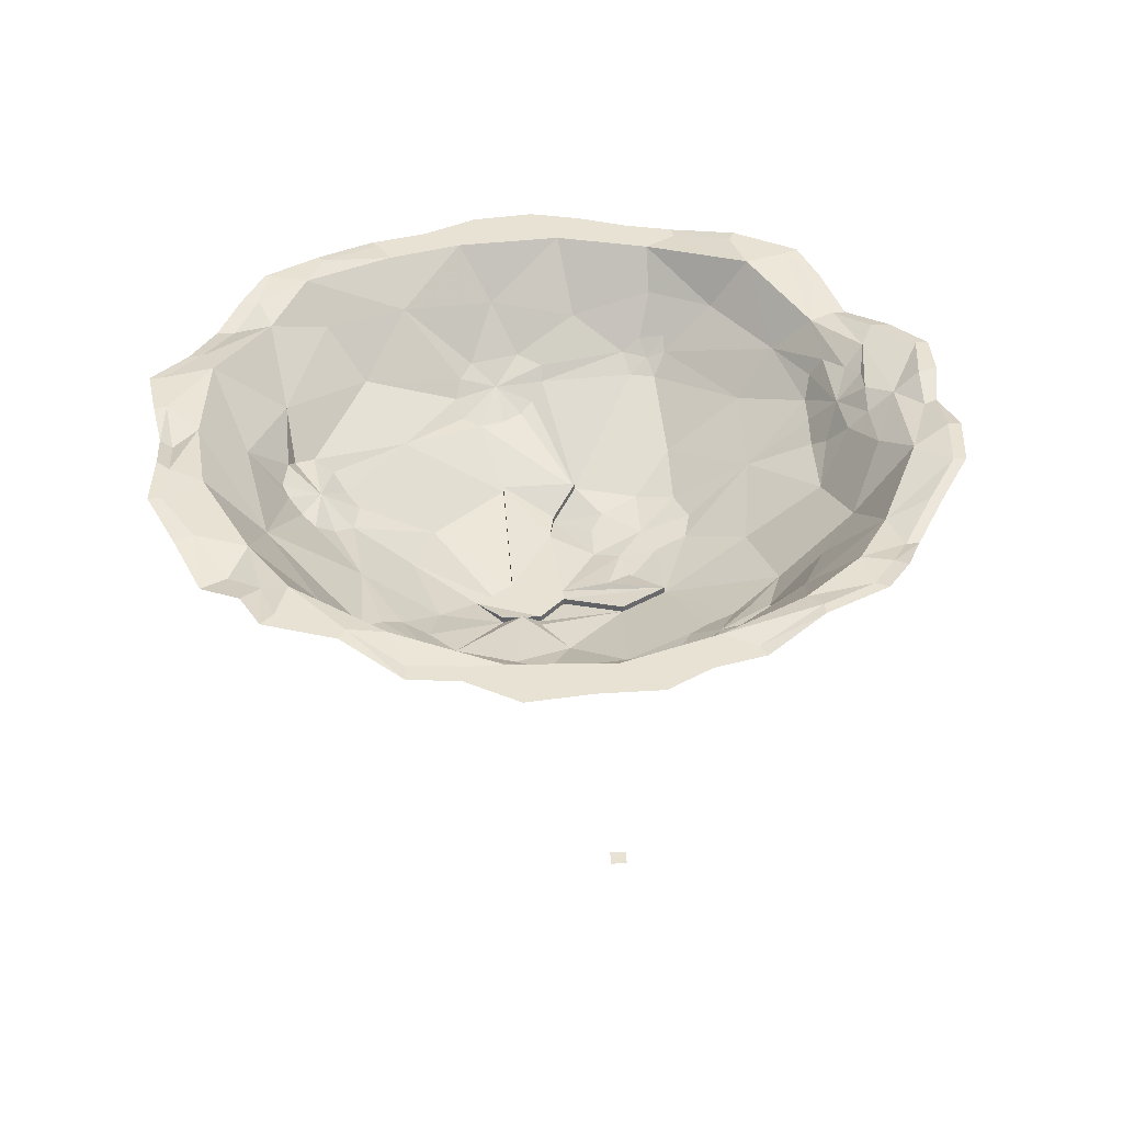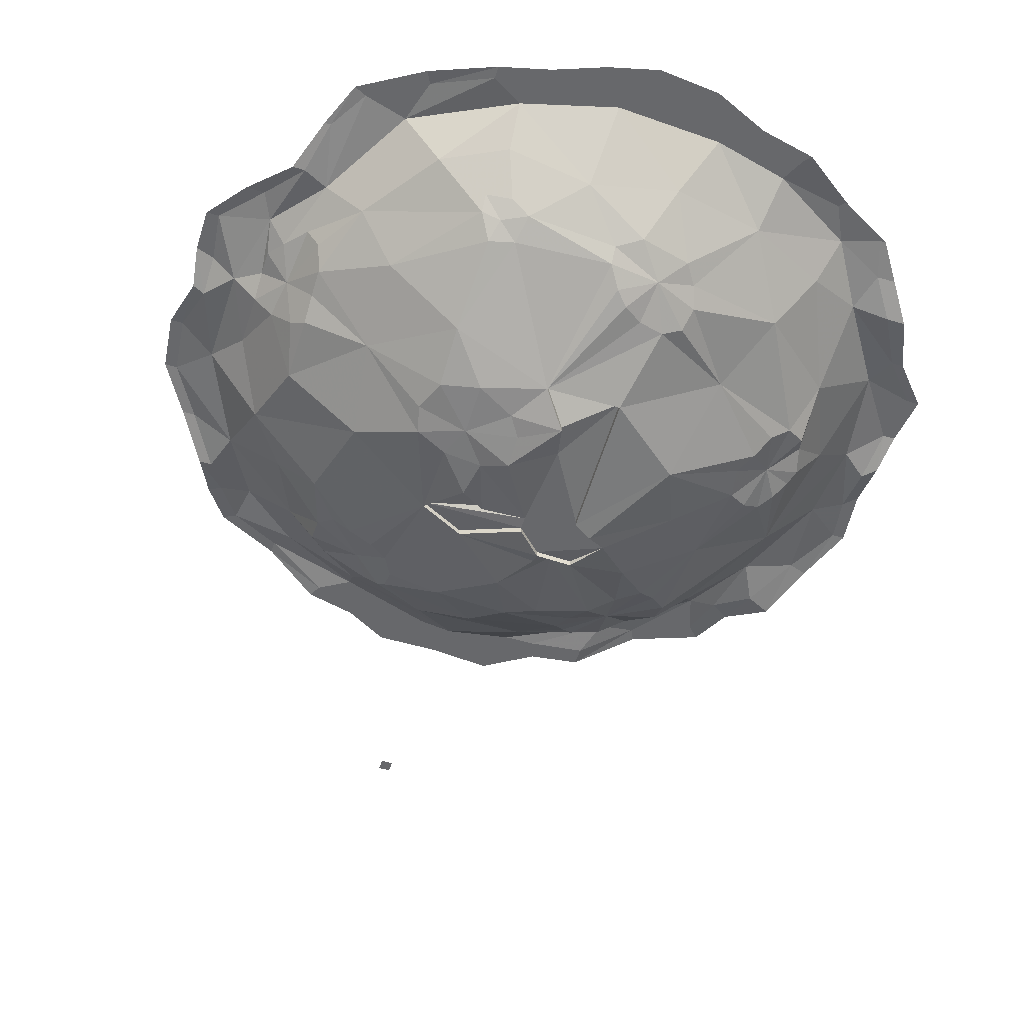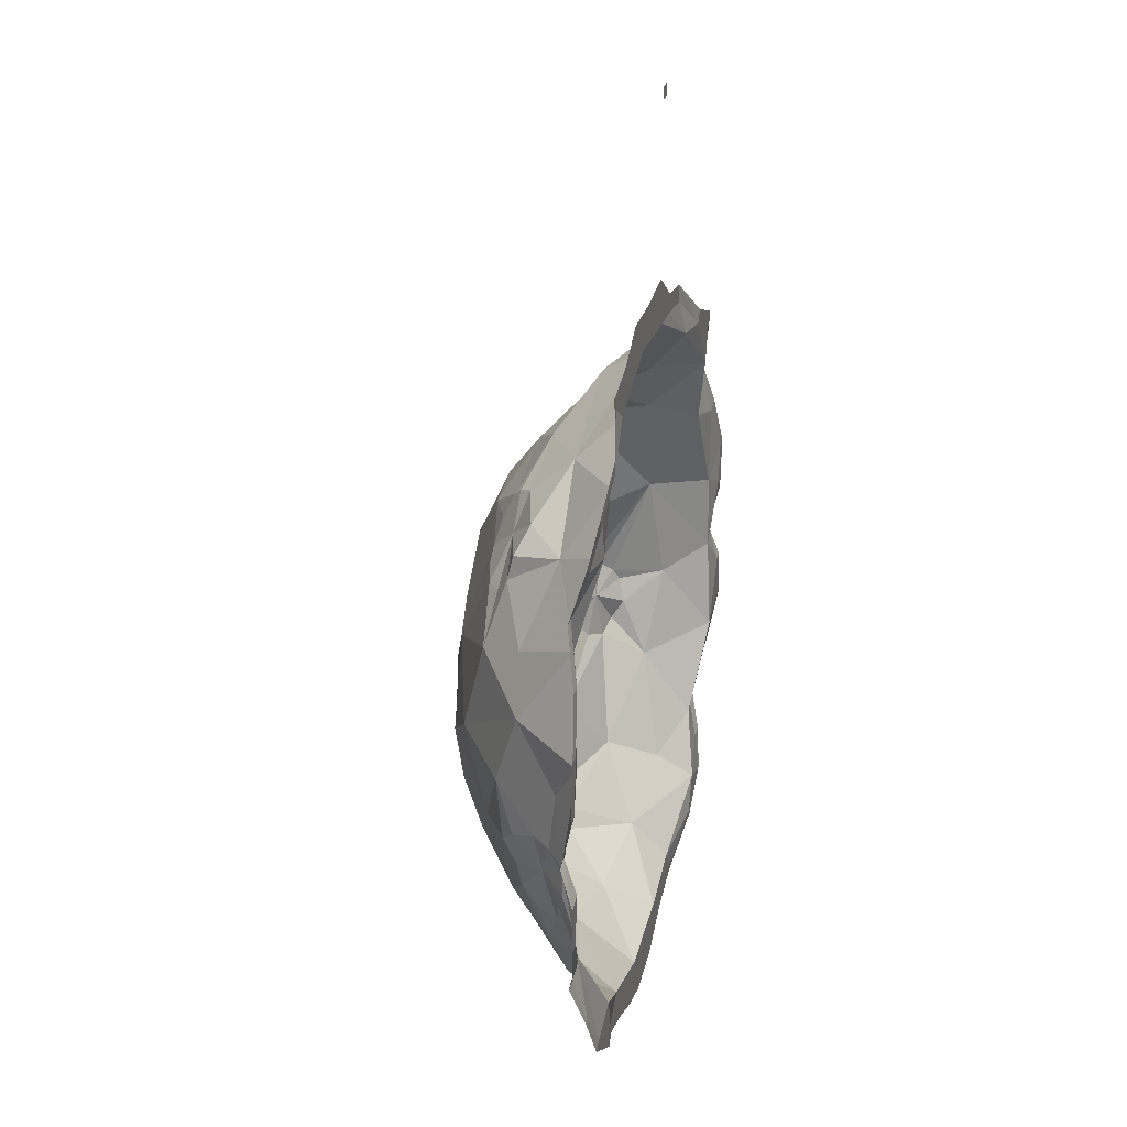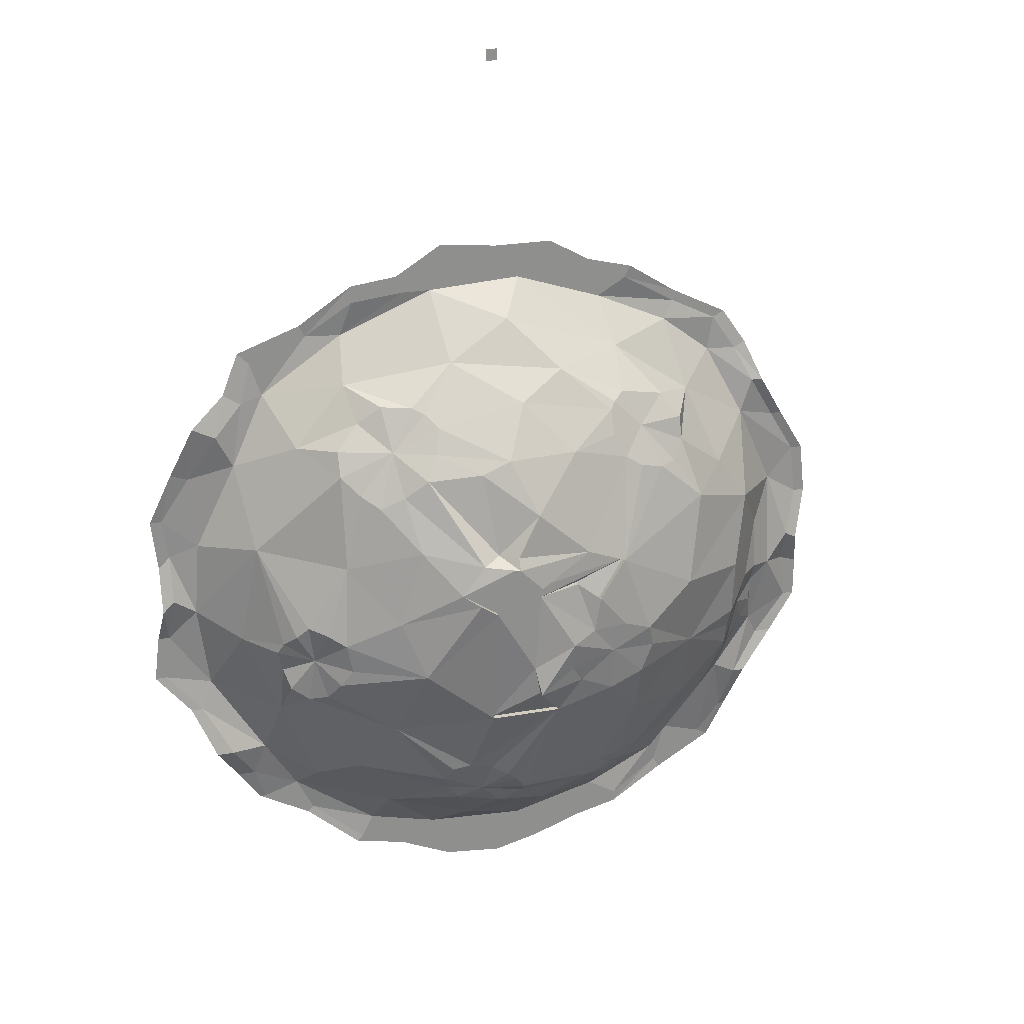
<metadata>
{"format":"obj","ext":"obj","renderer":"f3d","projection":"perspective","resolution":1024,"background":"white","views":[{"elev":39.7,"azim":175.4,"up":"+Z"},{"elev":-52.4,"azim":-17.6,"up":"+Z"},{"elev":24.6,"azim":-77.1,"up":"+Y"},{"elev":24.5,"azim":163.5,"up":"+Y"}]}
</metadata>
<code>
v -0.007812 -0.007812 0
v 0.007812 -0.007812 0
v 0.007812 0.007812 0
v -0.007812 0.007812 0
v 0.3359 -0.8906 -0.07812
v 0.3828 -0.7812 -0.0625
v 0.4219 -0.875 0
v 0.3516 -0.9844 -0.01562
v 0.2812 -1.023 -0.04688
v 0.2344 -0.9844 -0.1094
v 0.3047 -0.8516 -0.1328
v 0.3281 -0.8359 -0.125
v 0.3359 -0.8125 -0.1094
v 0.3438 -0.7812 -0.1172
v 0.3359 -0.7656 -0.125
v 0.3594 -0.6406 -0.07812
v 0.4375 -0.7578 -0.007812
v 0.4766 -0.7969 0
v 0.4844 -0.8594 0
v 0.4375 -0.9141 -0.007812
v 0.3984 -0.9844 -0.02344
v 0.3672 -1.031 -0.007812
v 0.3047 -1.062 0
v 0.1797 -1.078 -0.0625
v 0.1094 -1.023 -0.1406
v 0.1172 -1 -0.1562
v 0.1875 -0.9062 -0.1562
v 0.2812 -0.8438 -0.1484
v 0.2969 -0.7891 -0.1406
v 0.3203 -0.75 -0.1406
v 0.3047 -0.7344 -0.1484
v 0.25 -0.6484 -0.1562
v 0.25 -0.5234 -0.1328
v 0.2969 -0.5 -0.07031
v 0.375 -0.5391 -0.01562
v 0.4297 -0.6562 -0.007812
v 0.4688 -0.6719 0
v 0.4688 -0.7344 -0.01562
v 0.4844 -0.75 -0.01562
v 0.4922 -0.7969 0
v 0.5 -0.8594 0
v 0.4531 -0.9141 -0.007812
v 0.4219 -0.9844 -0.02344
v 0.3828 -1.031 -0.007812
v 0.3516 -1.078 0
v 0.2812 -1.109 0
v 0.1953 -1.133 -0.01562
v 0.1016 -1.156 -0.01562
v 0.0625 -1.109 -0.07812
v 0.09375 -1.047 -0.1328
v 0.0625 -1.023 -0.1562
v 0.1094 -0.9766 -0.1719
v 0.08594 -0.9688 -0.1797
v 0.0625 -0.875 -0.2188
v 0.1562 -0.7969 -0.2188
v 0.2656 -0.8203 -0.1641
v 0.25 -0.7969 -0.1719
v 0.2578 -0.7578 -0.1719
v 0.2812 -0.7422 -0.1641
v -0.0625 -0.5 -0.1875
v 0 -0.4375 -0.1484
v 0.03125 -0.5 -0.1953
v 0 -0.5703 -0.2266
v -0.07031 -0.6328 -0.2266
v -0.1406 -0.5234 -0.1719
v -0.125 -0.4922 -0.1641
v -0.125 -0.4609 -0.1484
v -0.0625 -0.4062 -0.1172
v 0.08594 -0.3906 -0.09375
v 0.1172 -0.4609 -0.1484
v 0.125 -0.4922 -0.1641
v 0.07031 -0.5156 -0.1953
v 0.05469 -0.625 -0.2188
v 0.03125 -0.625 -0.2344
v 0.03125 -0.6406 -0.2422
v 0 -0.6719 -0.2422
v 0 -0.6719 -0.2344
v -0.07031 -0.6328 -0.2188
v -0.125 -0.6562 -0.2188
v -0.1641 -0.5391 -0.1719
v -0.1719 -0.4922 -0.1406
v -0.1328 -0.4531 -0.1406
v -0.1484 -0.4453 -0.125
v -0.1562 -0.3984 -0.07031
v 0 -0.3438 -0.07031
v 0.09375 -0.3125 -0.01562
v 0.2266 -0.4219 -0.05469
v 0.1484 -0.4375 -0.125
v 0.1328 -0.4453 -0.1328
v 0.1797 -0.4922 -0.1406
v 0.1406 -0.5234 -0.1797
v 0.07812 -0.6328 -0.2344
v 0.3281 -0.4453 0
v 0.3594 -0.4531 -0.007812
v 0.3984 -0.4922 -0.02344
v 0.4375 -0.5547 -0.007812
v 0.4766 -0.6172 0
v 0.4922 -0.6172 0
v 0.4844 -0.6875 0
v 0.1562 -0.6172 -0.2031
v 0.1719 -0.5469 -0.1719
v 0.2031 -0.5625 -0.1641
v 0.1875 -0.7188 -0.2031
v 0.1094 -0.6719 -0.2344
v 0.07812 -0.6328 -0.2266
v 0.03125 -0.6406 -0.2344
v 0 -0.6875 -0.2344
v -0.125 -0.6562 -0.2109
v -0.08594 -0.7031 -0.2344
v -0.125 -0.75 -0.2266
v -0.1641 -0.7656 -0.2188
v -0.2344 -0.7188 -0.1875
v -0.2578 -0.6016 -0.1562
v -0.1953 -0.5469 -0.1641
v -0.2188 -0.5469 -0.1484
v -0.2344 -0.5234 -0.1328
v -0.2344 -0.4922 -0.125
v -0.2109 -0.4609 -0.1094
v -0.1797 -0.4531 -0.1172
v 0.08594 -0.6875 -0.2422
v 0.0625 -0.7031 -0.2422
v 0.0625 -0.7031 -0.2344
v 0.08594 -0.6875 -0.2344
v -0.07812 -0.75 -0.2344
v -0.05469 -0.6797 -0.2266
v -0.04688 -0.7656 -0.2422
v -0.1094 -0.7891 -0.2266
v -0.08594 -0.7031 -0.2266
v -0.05469 -0.6797 -0.2188
v -0.3281 -0.7344 -0.125
v -0.25 -0.8281 -0.1562
v -0.3281 -0.8125 -0.1172
v -0.3438 -0.7969 -0.1016
v -0.3672 -0.7812 -0.07031
v -0.3906 -0.7109 -0.03906
v -0.3516 -0.6406 -0.09375
v -0.3047 -0.5781 -0.1016
v -0.1484 -1.094 -0.0625
v -0.2266 -1.055 -0.0625
v -0.1641 -1.047 -0.1016
v -0.1328 -1.055 -0.1094
v -0.04688 -1.094 -0.09375
v -0.1484 -1.133 -0.01562
v -0.2734 -1.062 0
v -0.2969 -0.9609 -0.07031
v -0.1641 -1.031 -0.1172
v -0.1406 -1.031 -0.125
v -0.1094 -1.047 -0.125
v 0 -1.047 -0.1406
v 0.03125 -1.062 -0.1328
v -0.03125 -1.164 -0.01562
v -0.0625 -1.203 -0.01562
v -0.125 -1.172 -0.01562
v -0.1875 -1.156 -0.01562
v -0.2578 -1.117 0
v -0.3281 -1.078 0
v -0.3438 -0.9531 -0.02344
v -0.3516 -0.8984 -0.04688
v -0.3359 -0.8984 -0.07031
v -0.3281 -0.875 -0.09375
v -0.25 -0.9297 -0.125
v -0.1484 -1.008 -0.1406
v -0.1172 -1.016 -0.1406
v 0 -1.031 -0.1562
v 0.0625 -1.055 -0.1328
v -0.03125 -0.875 -0.2188
v -0.1562 -0.9062 -0.1875
v -0.1094 -0.8516 -0.2188
v -0.0625 -0.8281 -0.2266
v 0 -0.8359 -0.2422
v 0 -0.8359 -0.2344
v -0.03125 -0.875 -0.2109
v 0.05469 -0.9766 -0.1797
v 0.03125 -0.9922 -0.1797
v 0.01562 -1.008 -0.1719
v -0.1562 -0.8359 -0.2109
v -0.04688 -0.8047 -0.2344
v 0.007812 -0.7969 -0.2344
v 0.0625 -0.875 -0.2109
v -0.25 -0.3906 -0.007812
v -0.2656 -0.4766 -0.0625
v -0.3203 -0.4453 0
v -0.3281 -0.3984 0
v -0.2656 -0.3672 0
v -0.1484 -0.3438 -0.01562
v -0.03125 -0.3047 -0.01562
v 0 -0.2734 -0.01562
v 0.07812 -0.2656 -0.01562
v 0.1328 -0.3125 -0.01562
v 0.2188 -0.3672 -0.007812
v 0.2656 -0.3672 0
v 0.3438 -0.3984 0
v 0.3594 -0.3828 0
v 0.3828 -0.4375 -0.007812
v 0.4297 -0.4766 -0.02344
v 0.4609 -0.5469 -0.007812
v -0.3672 -0.5391 -0.02344
v -0.3828 -0.4922 -0.02344
v -0.3594 -0.4453 -0.007812
v -0.375 -0.4375 -0.007812
v -0.3438 -0.3906 0
v -0.2656 -0.3516 0
v -0.1875 -0.3203 -0.01562
v -0.125 -0.2969 -0.01562
v -0.0625 -0.2656 -0.01562
v -0.07812 -0.2578 -0.01562
v 0 -0.2578 -0.01562
v 0.07812 -0.25 -0.01562
v 0.1406 -0.2891 -0.01562
v 0.2031 -0.3203 -0.01562
v 0.2031 -0.2969 -0.01562
v 0.2734 -0.3516 0
v -0.375 -0.8672 -0.03906
v -0.3984 -0.8828 -0.01562
v -0.3906 -0.8438 -0.03125
v -0.3594 -0.8281 -0.0625
v -0.3906 -0.8125 -0.03125
v -0.4219 -0.7891 -0.02344
v -0.3906 -0.7812 -0.04688
v -0.4219 -0.6562 -0.007812
v -0.1328 -0.2891 -0.01562
v -0.3594 -1.031 -0.007812
v -0.3672 -1.031 -0.007812
v -0.375 -0.9688 -0.02344
v -0.3438 -1.086 0
v -0.2656 -1.133 0
v -0.125 -1.188 -0.01562
v -0.1875 -1.172 -0.01562
v 0.1406 -1.18 -0.01562
v 0.1484 -1.188 -0.01562
v 0.07812 -1.203 -0.01562
v 0.2109 -1.164 -0.01562
v 0.2188 -1.172 -0.01562
v 0 -1.219 -0.01562
v 0 -1.227 -0.01562
v 0.07812 -1.219 -0.01562
v 0.3906 -1.031 -0.007812
v 0.3594 -1.078 0
v 0.2891 -1.117 0
v -0.4141 -0.9141 -0.007812
v -0.4375 -0.9141 -0.007812
v -0.4609 -0.8594 0
v -0.3906 -0.9688 -0.02344
v -0.4531 -0.7969 0
v -0.4766 -0.8047 0
v -0.4531 -0.75 -0.01562
v -0.4766 -0.8594 0
v -0.4219 -0.5547 -0.007812
v -0.4375 -0.5547 -0.007812
v -0.4609 -0.6172 0
v -0.4766 -0.6172 0
v -0.4688 -0.6875 0
v -0.4844 -0.6875 0
v -0.4688 -0.7578 -0.01562
v 0.2266 -0.5469 -0.1484
v 0.25 -0.4922 -0.1172
v 0.2188 -0.4609 -0.1016
v 0.1875 -0.4375 -0.1094
v -0.1719 -0.7969 -0.2109
v -0.3281 -0.8438 -0.1016
v -0.1953 -0.3047 -0.01562
v -0.0625 -1.211 -0.01562
v -0.3984 -0.4922 -0.02344
f 1 2 3
f 1 3 4
f 5 6 7
f 5 7 8
f 5 8 9
f 5 9 10
f 5 10 11
f 5 11 12
f 5 12 13
f 5 13 6
f 6 13 14
f 6 14 15
f 6 15 16
f 6 16 17
f 6 17 7
f 7 17 18
f 7 18 19
f 7 19 20
f 7 20 8
f 8 20 21
f 8 21 22
f 8 22 23
f 8 23 9
f 9 23 24
f 9 24 10
f 10 24 25
f 10 25 26
f 10 26 27
f 10 27 11
f 11 27 28
f 15 30 16
f 16 30 31
f 16 31 32
f 16 32 33
f 16 33 34
f 16 34 35
f 16 35 36
f 16 36 17
f 17 36 37
f 17 37 38
f 17 38 18
f 22 45 23
f 23 45 46
f 23 46 47
f 23 47 24
f 24 47 48
f 24 48 49
f 24 49 50
f 24 50 25
f 26 52 27
f 27 52 53
f 27 53 54
f 27 54 55
f 27 55 56
f 27 56 28
f 60 61 62
f 60 62 63
f 60 63 64
f 60 64 65
f 60 65 66
f 60 66 67
f 60 67 61
f 61 67 68
f 61 68 69
f 61 69 70
f 61 70 62
f 62 70 71
f 62 71 72
f 62 72 63
f 63 72 73
f 63 73 74
f 63 74 64
f 64 74 75
f 64 75 76
f 64 79 65
f 65 79 80
f 67 82 68
f 68 82 83
f 68 83 84
f 68 84 85
f 68 85 69
f 69 85 86
f 69 86 87
f 69 87 88
f 69 88 89
f 69 89 70
f 71 91 72
f 72 91 73
f 73 91 92
f 73 92 75
f 73 75 74
f 34 87 93
f 34 93 35
f 35 93 94
f 35 94 95
f 35 95 96
f 35 96 36
f 36 96 97
f 36 97 37
f 100 92 101
f 100 101 102
f 100 102 32
f 100 32 103
f 100 103 104
f 100 104 92
f 79 109 110
f 79 110 111
f 79 111 112
f 79 112 113
f 79 113 114
f 79 114 80
f 120 103 55
f 120 55 121
f 120 104 103
f 124 125 107
f 124 107 126
f 124 110 109
f 124 109 125
f 130 112 131
f 130 131 132
f 130 132 133
f 130 133 134
f 130 134 135
f 130 135 136
f 130 136 112
f 112 136 113
f 113 136 137
f 113 137 116
f 113 116 115
f 113 115 114
f 138 139 140
f 138 140 141
f 138 141 142
f 138 142 143
f 138 143 139
f 139 143 144
f 139 144 145
f 139 145 146
f 139 146 140
f 141 148 142
f 142 148 149
f 142 149 150
f 142 150 49
f 142 49 151
f 142 151 143
f 143 151 152
f 143 152 153
f 143 153 154
f 143 154 144
f 144 154 155
f 144 155 156
f 144 156 157
f 144 157 145
f 145 157 158
f 145 158 159
f 145 159 160
f 145 160 161
f 145 161 146
f 146 161 162
f 148 163 164
f 148 164 149
f 150 165 49
f 49 165 50
f 166 163 167
f 166 167 168
f 166 168 169
f 166 169 170
f 166 54 53
f 166 53 173
f 166 173 174
f 166 174 175
f 166 175 164
f 166 164 163
f 167 161 131
f 167 131 176
f 167 176 168
f 169 177 170
f 170 177 126
f 170 126 178
f 54 121 55
f 180 84 181
f 180 181 182
f 180 182 183
f 180 183 184
f 180 184 185
f 180 185 84
f 84 185 186
f 84 186 85
f 85 186 86
f 86 186 187
f 86 187 188
f 86 188 189
f 86 189 190
f 86 190 87
f 87 190 93
f 93 190 191
f 93 191 192
f 93 192 94
f 181 137 197
f 181 197 182
f 182 197 198
f 182 198 199
f 182 199 183
f 184 203 185
f 185 203 204
f 185 204 186
f 186 204 205
f 186 205 187
f 189 210 190
f 190 210 191
f 213 157 214
f 213 214 215
f 213 158 157
f 217 214 218
f 217 218 219
f 217 215 214
f 135 218 220
f 135 220 136
f 136 220 197
f 136 197 137
f 222 224 157
f 222 157 156
f 229 231 48
f 229 48 232
f 234 152 151
f 234 151 231
f 46 232 47
f 47 232 48
f 240 242 214
f 240 214 224
f 244 246 218
f 244 218 242
f 248 198 197
f 248 197 250
f 252 250 220
f 252 220 246
f 102 255 32
f 32 255 33
f 33 256 34
f 34 256 257
f 34 257 87
f 87 257 258
f 87 258 88
f 91 101 92
f 126 107 178
f 31 59 32
f 32 59 58
f 32 58 103
f 103 58 55
f 55 58 57
f 55 57 56
f 176 131 259
f 111 259 131
f 111 131 112
f 134 219 135
f 135 219 218
f 160 260 131
f 160 131 161
f 132 131 260
f 162 167 163
f 167 162 161
f 48 151 49
f 151 48 231
f 83 119 84
f 84 119 118
f 84 118 181
f 181 118 117
f 181 117 116
f 181 116 137
f 224 214 157
f 242 218 214
f 250 197 220
f 246 220 218
f 11 28 29
f 11 29 12
f 12 29 13
f 13 29 14
f 14 29 15
f 15 29 30
f 18 38 39
f 18 39 40
f 18 40 19
f 19 40 41
f 19 41 20
f 20 41 42
f 20 42 21
f 21 42 43
f 21 43 44
f 21 44 22
f 22 44 45
f 25 50 51
f 25 51 26
f 26 51 52
f 28 56 29
f 29 56 57
f 29 57 58
f 29 58 59
f 29 59 31
f 29 31 30
f 65 80 81
f 65 81 66
f 66 81 67
f 67 81 82
f 70 89 90
f 70 90 71
f 71 90 91
f 37 97 98
f 37 98 99
f 37 99 38
f 38 99 39
f 80 114 81
f 81 114 115
f 81 115 116
f 81 116 117
f 81 117 118
f 81 118 119
f 81 119 83
f 81 83 82
f 124 126 127
f 124 127 110
f 140 146 147
f 140 147 141
f 141 147 148
f 146 162 147
f 147 162 163
f 147 163 148
f 149 164 51
f 149 51 150
f 150 51 165
f 50 165 51
f 168 176 127
f 168 127 169
f 169 127 177
f 94 192 193
f 94 193 194
f 94 194 95
f 95 194 195
f 95 195 96
f 96 195 196
f 96 196 97
f 97 196 98
f 183 199 200
f 183 200 201
f 183 201 184
f 184 201 202
f 184 202 203
f 187 205 206
f 187 206 207
f 187 207 188
f 188 207 208
f 188 208 189
f 189 208 209
f 189 209 210
f 191 210 211
f 191 211 212
f 191 212 192
f 192 212 193
f 213 215 216
f 213 216 158
f 217 219 216
f 217 216 215
f 204 221 205
f 205 221 206
f 222 223 224
f 222 156 225
f 222 225 223
f 155 226 156
f 156 226 225
f 153 227 154
f 154 227 228
f 154 228 155
f 155 228 226
f 229 230 231
f 229 232 233
f 229 233 230
f 234 235 152
f 234 231 236
f 234 236 235
f 44 237 45
f 45 237 238
f 45 238 46
f 46 238 239
f 46 239 232
f 240 241 242
f 240 224 243
f 240 243 241
f 244 245 246
f 244 242 247
f 244 247 245
f 248 249 198
f 248 250 251
f 248 251 249
f 252 253 250
f 252 246 254
f 252 254 253
f 102 101 90
f 102 90 255
f 33 255 90
f 33 90 256
f 88 258 90
f 88 90 89
f 91 90 101
f 257 90 258
f 90 257 256
f 176 259 127
f 127 259 111
f 127 111 110
f 126 177 127
f 134 133 216
f 134 216 219
f 132 216 133
f 216 132 260
f 216 260 160
f 216 160 159
f 216 159 158
f 174 51 175
f 175 51 164
f 174 173 51
f 51 173 53
f 51 53 52
f 261 204 203
f 261 203 202
f 261 221 204
f 211 210 209
f 243 224 223
f 262 153 152
f 262 152 235
f 262 227 153
f 236 231 230
f 43 237 44
f 233 232 239
f 247 242 241
f 254 246 245
f 263 198 249
f 198 263 199
f 199 263 200
f 251 250 253
f 64 76 77
f 64 77 78
f 64 78 79
f 92 104 105
f 92 105 75
f 75 105 106
f 75 106 76
f 76 106 77
f 78 108 79
f 79 108 109
f 120 121 122
f 120 122 123
f 120 123 104
f 125 109 128
f 125 128 129
f 125 129 107
f 108 128 109
f 166 170 171
f 166 171 172
f 166 172 54
f 170 178 171
f 172 179 54
f 54 179 121
f 179 122 121
f 77 106 104
f 77 104 107
f 77 107 108
f 77 108 78
f 107 129 108
f 108 129 128
f 171 178 179
f 171 179 172
f 178 107 122
f 178 122 179
f 104 123 107
f 107 123 122
f 104 106 105

</code>
